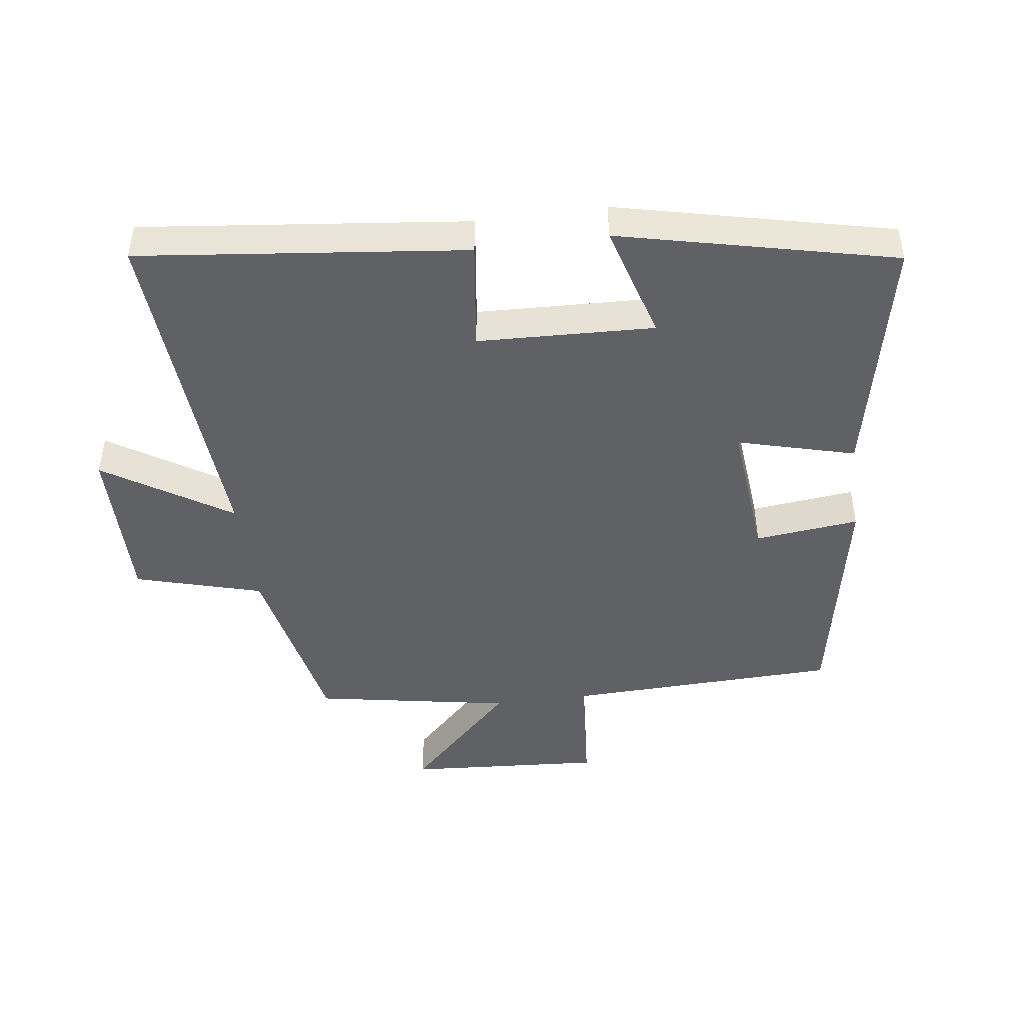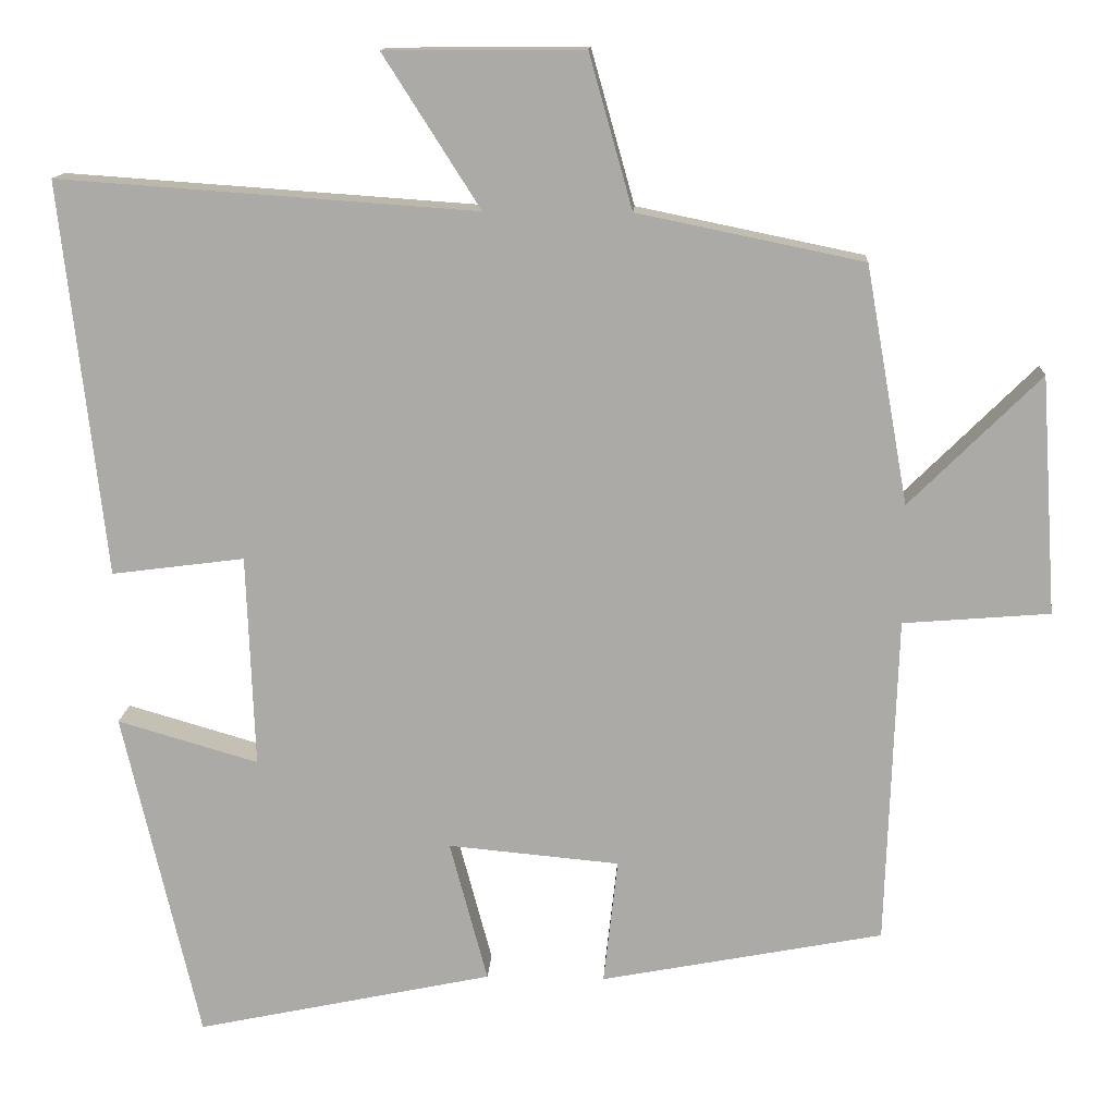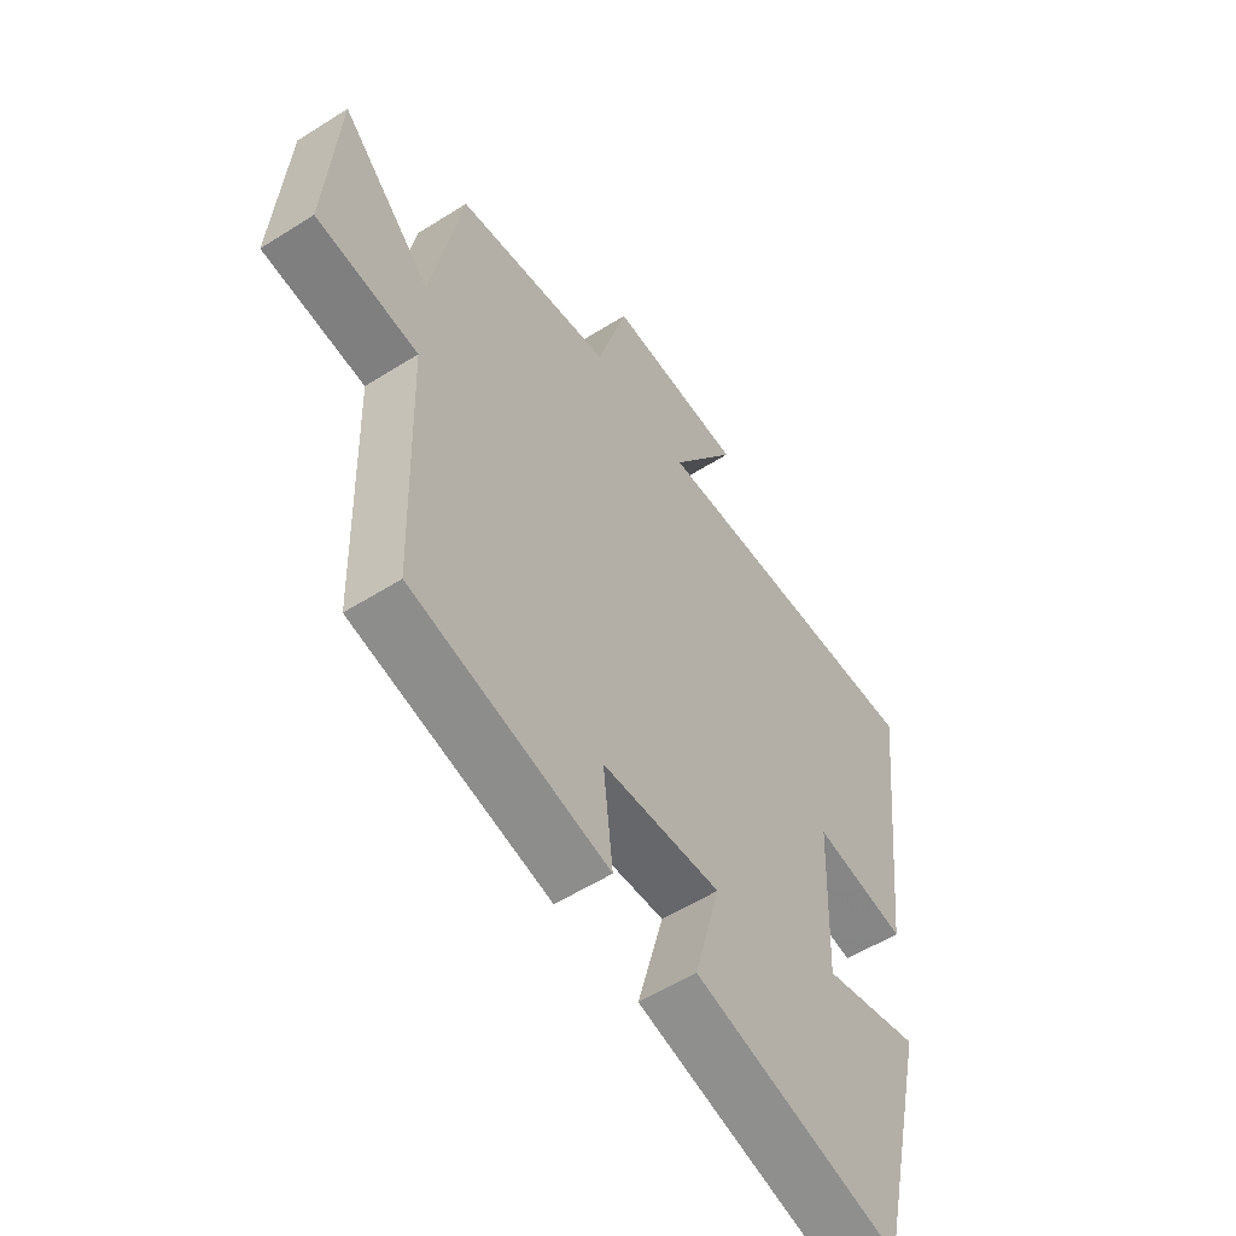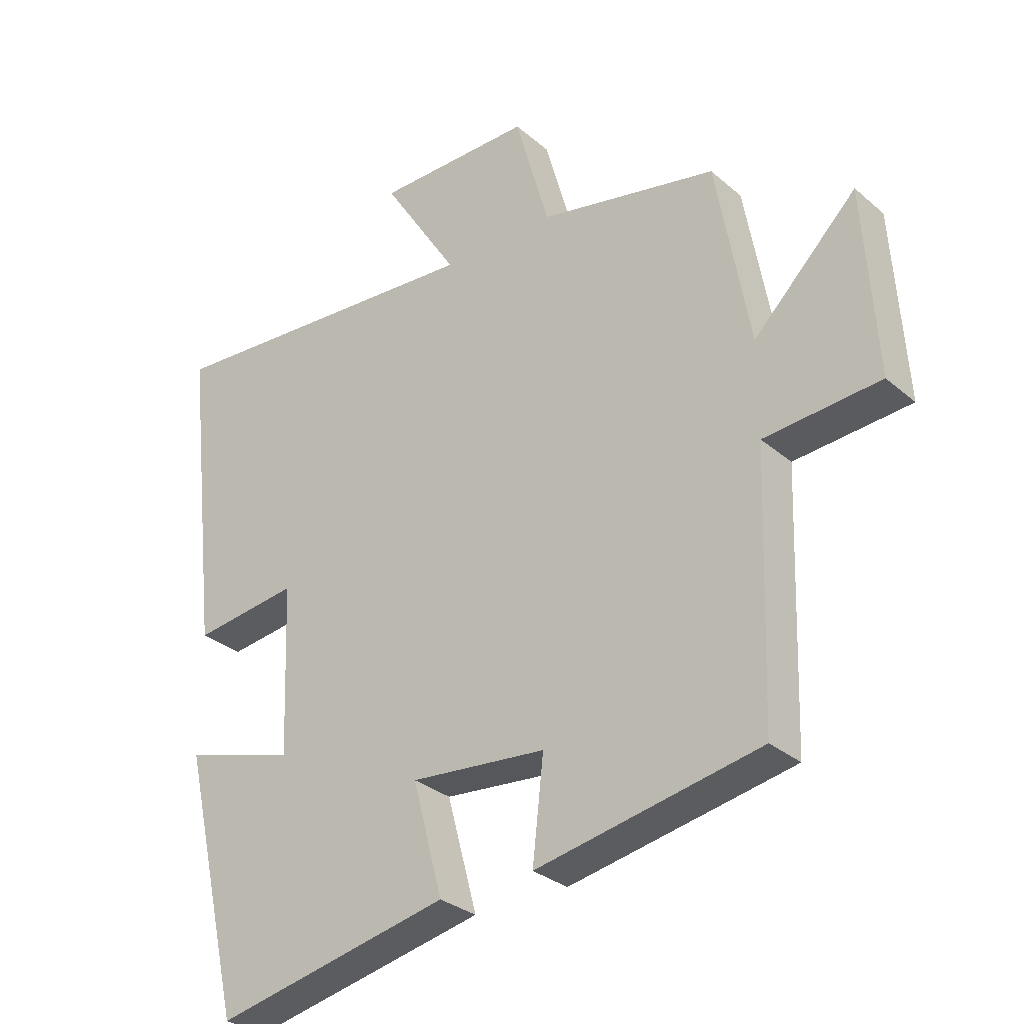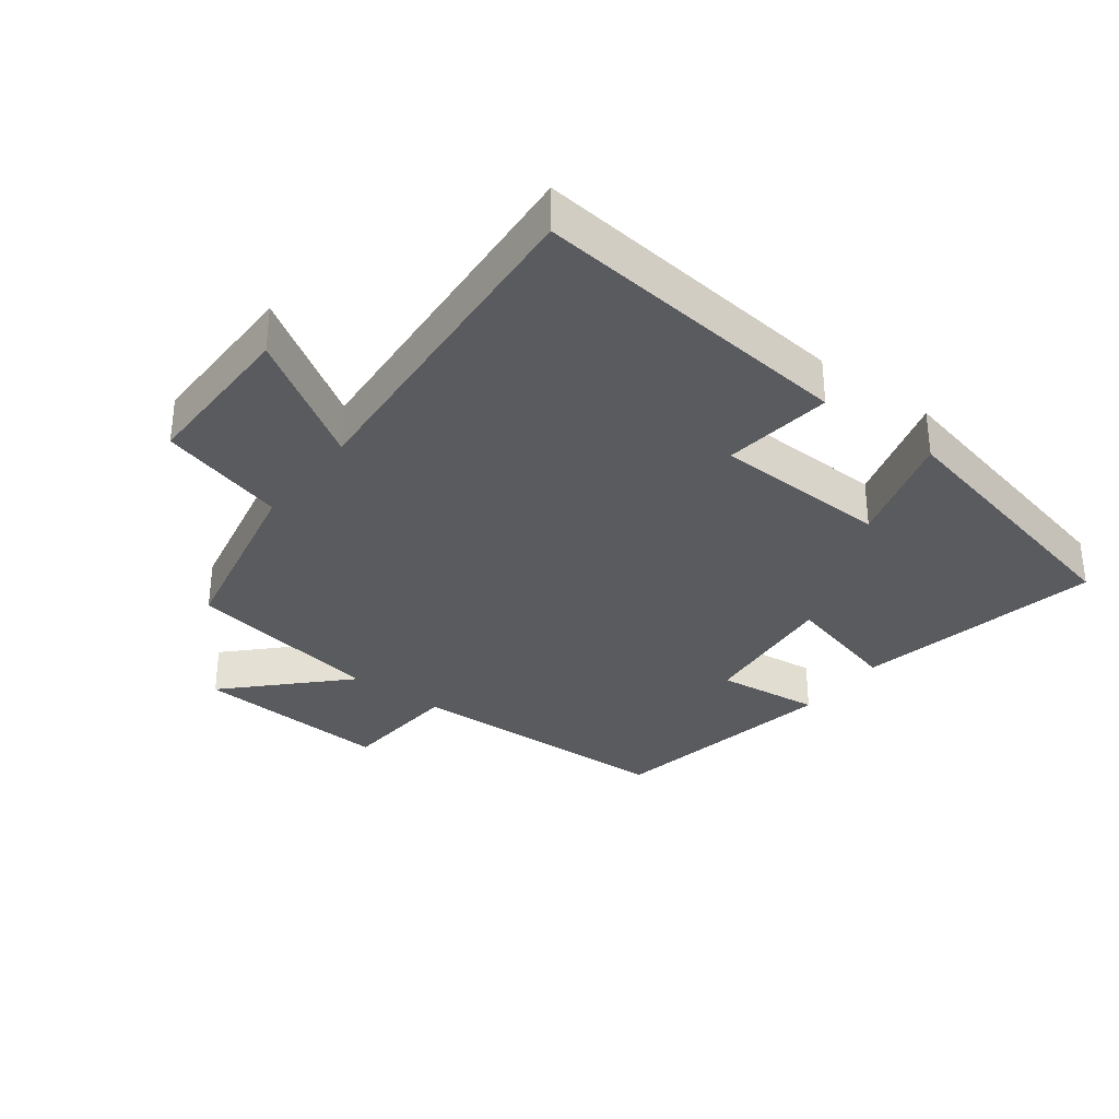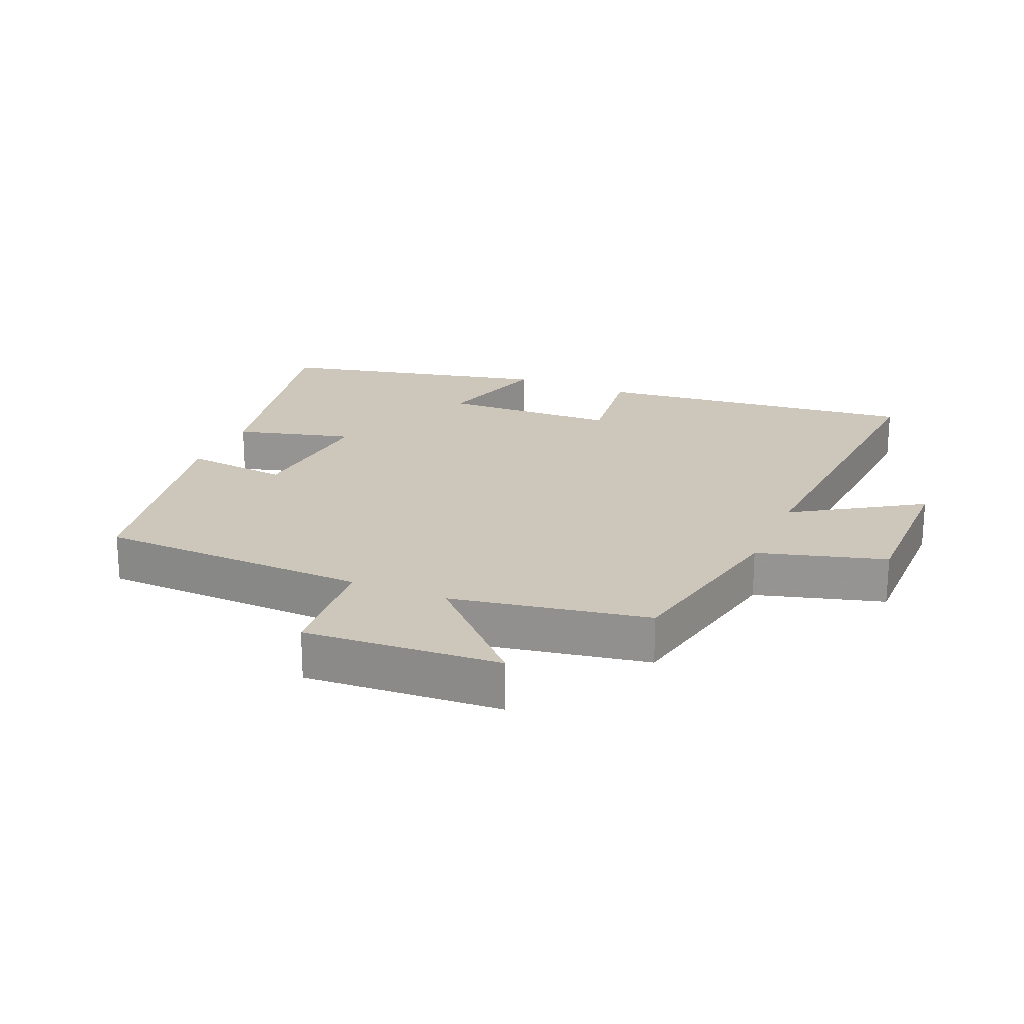
<metadata>
{"format":"obj","ext":"obj","renderer":"f3d","projection":"perspective","resolution":1024,"background":"white","views":[{"elev":-45.8,"azim":97.6,"up":"+Y"},{"elev":13.7,"azim":-176.8,"up":"+Z"},{"elev":-56.3,"azim":-56.5,"up":"+Z"},{"elev":-30.3,"azim":-140.7,"up":"+Z"},{"elev":-33.0,"azim":53.1,"up":"+Y"},{"elev":21.4,"azim":-66.9,"up":"+Y"}]}
</metadata>
<code>
v 0.403 0.07 -0.58
v 0.025 0.07 -0.5
v 0.073 0.07 -0.32
v -0.145 0.07 -0.34
v -0.127 0.07 -0.5
v -0.486 0.07 -0.431
v -0.5 0.07 -0.013
v -0.686 0.07 0.002
v -0.666 0.07 0.304
v -0.5 0.07 0.139
v -0.446 0.07 0.441
v -0.159 0.07 0.5
v -0.104 0.07 0.695
v 0.148 0.07 0.693
v 0.025 0.07 0.5
v 0.556 0.07 0.537
v 0.5 0.07 0.037
v 0.331 0.07 0.059
v 0.321 0.07 -0.211
v 0.5 0.07 -0.159
v 0.403 0 -0.58
v 0.025 0 -0.5
v 0.073 0 -0.32
v -0.145 0 -0.34
v -0.127 0 -0.5
v -0.486 0 -0.431
v -0.5 0 -0.013
v -0.686 0 0.002
v -0.666 0 0.304
v -0.5 0 0.139
v -0.446 0 0.441
v -0.159 0 0.5
v -0.104 0 0.695
v 0.148 0 0.693
v 0.025 0 0.5
v 0.556 0 0.537
v 0.5 0 0.037
v 0.331 0 0.059
v 0.321 0 -0.211
v 0.5 0 -0.159
f 19 20 1 2
f 18 19 2 3
f 15 16 17 18
f 15 18 3 4
f 12 13 14 15
f 10 11 12 15
f 10 15 4
f 7 8 9 10
f 6 7 10
f 4 5 6 10
f 22 21 40 39
f 23 22 39 38
f 38 37 36 35
f 24 23 38 35
f 35 34 33 32
f 35 32 31 30
f 24 35 30
f 30 29 28 27
f 30 27 26
f 30 26 25 24
f 1 21 22 2
f 2 22 23 3
f 3 23 24 4
f 4 24 25 5
f 5 25 26 6
f 6 26 27 7
f 7 27 28 8
f 8 28 29 9
f 9 29 30 10
f 10 30 31 11
f 11 31 32 12
f 12 32 33 13
f 13 33 34 14
f 14 34 35 15
f 15 35 36 16
f 16 36 37 17
f 17 37 38 18
f 18 38 39 19
f 19 39 40 20
f 20 40 21 1

</code>
